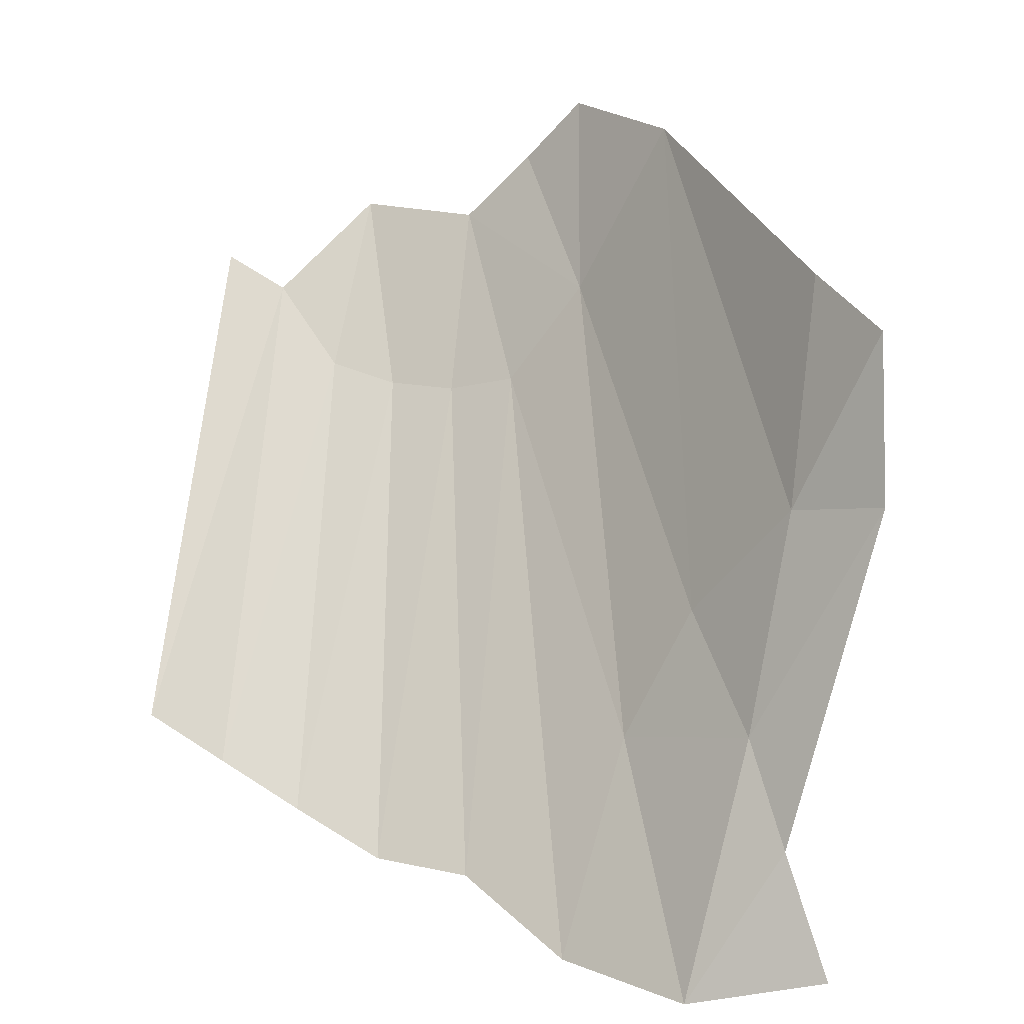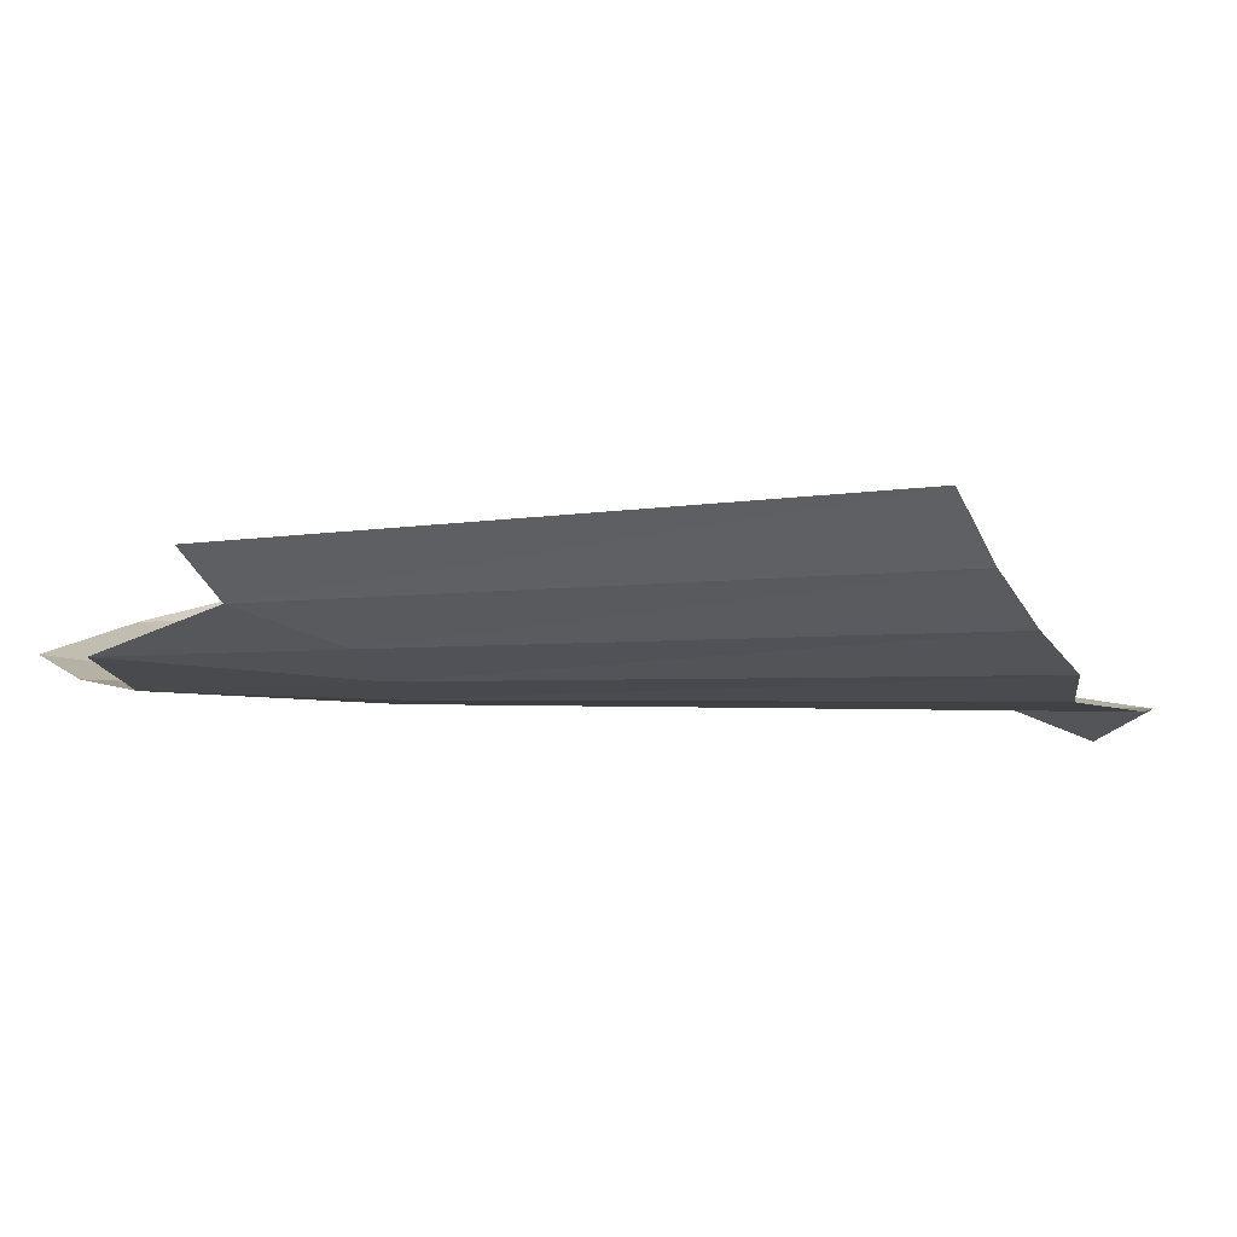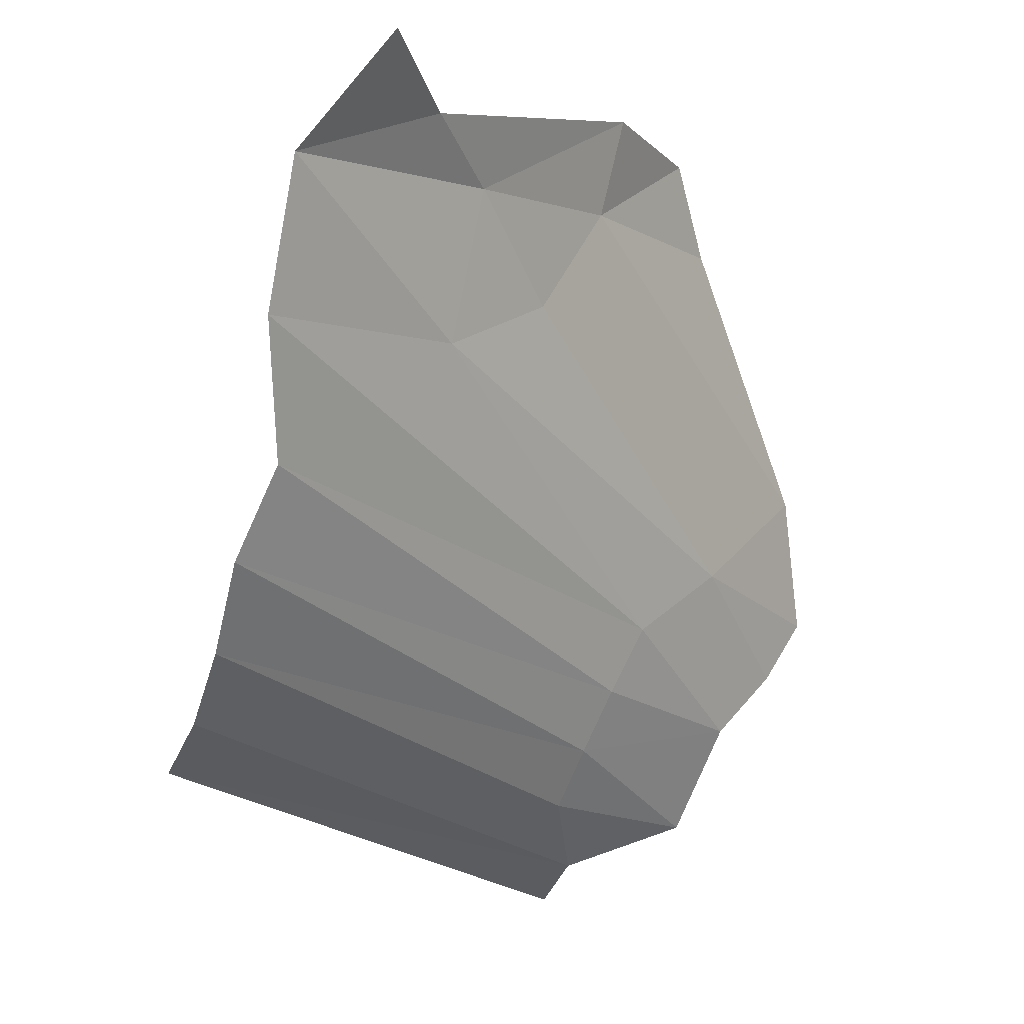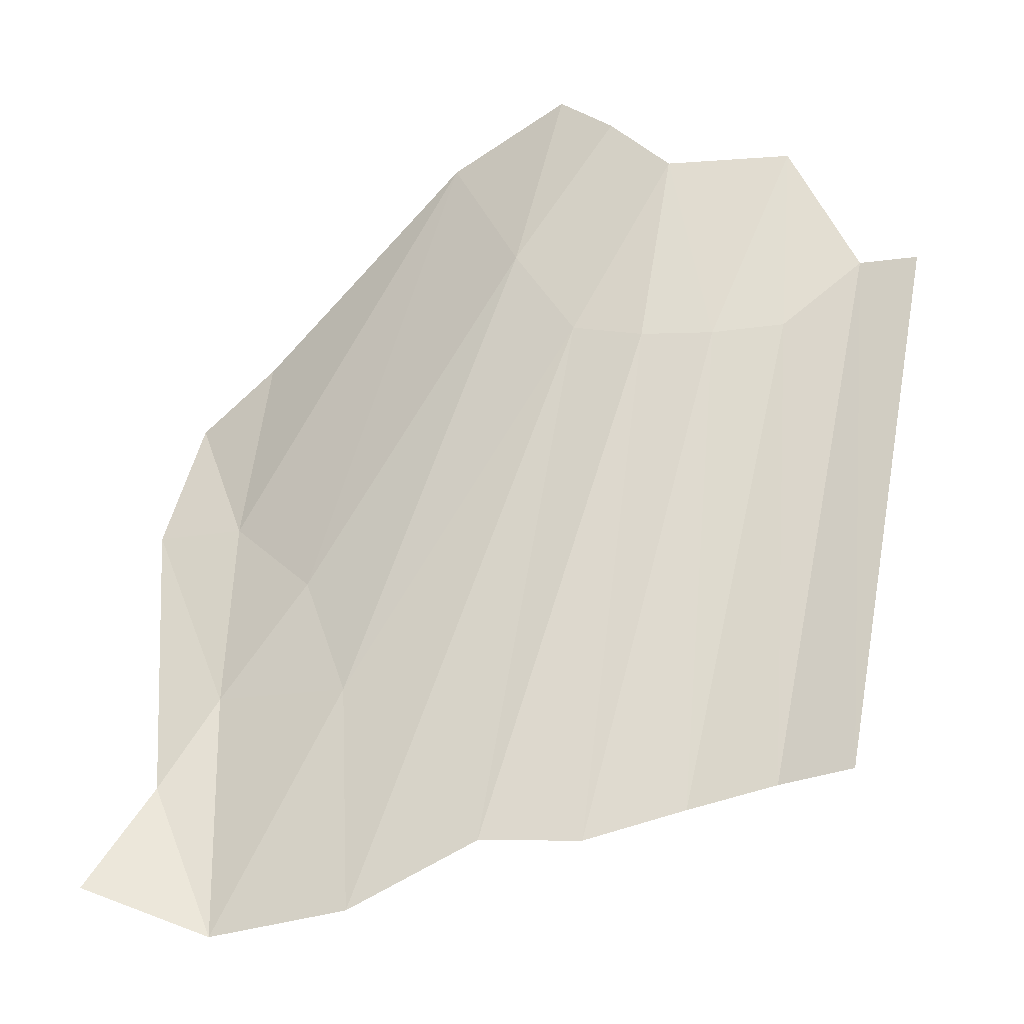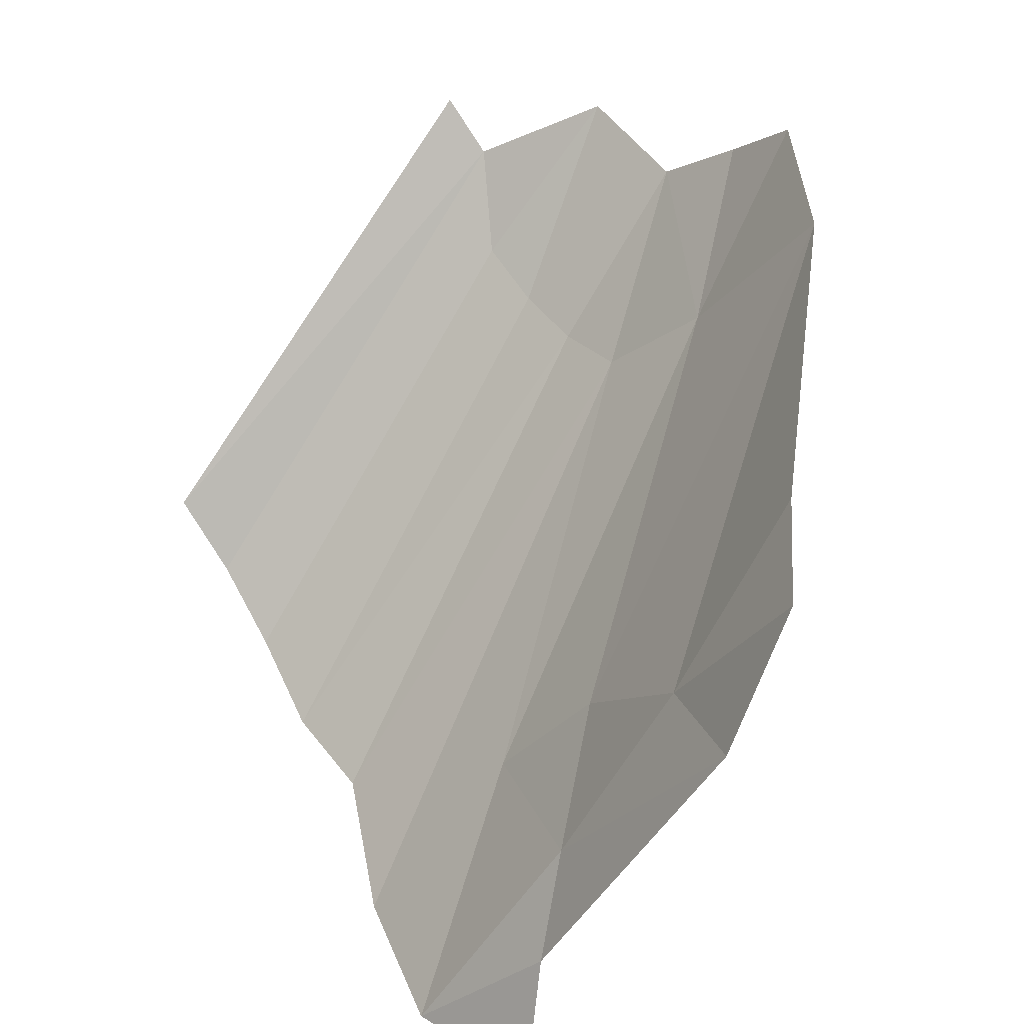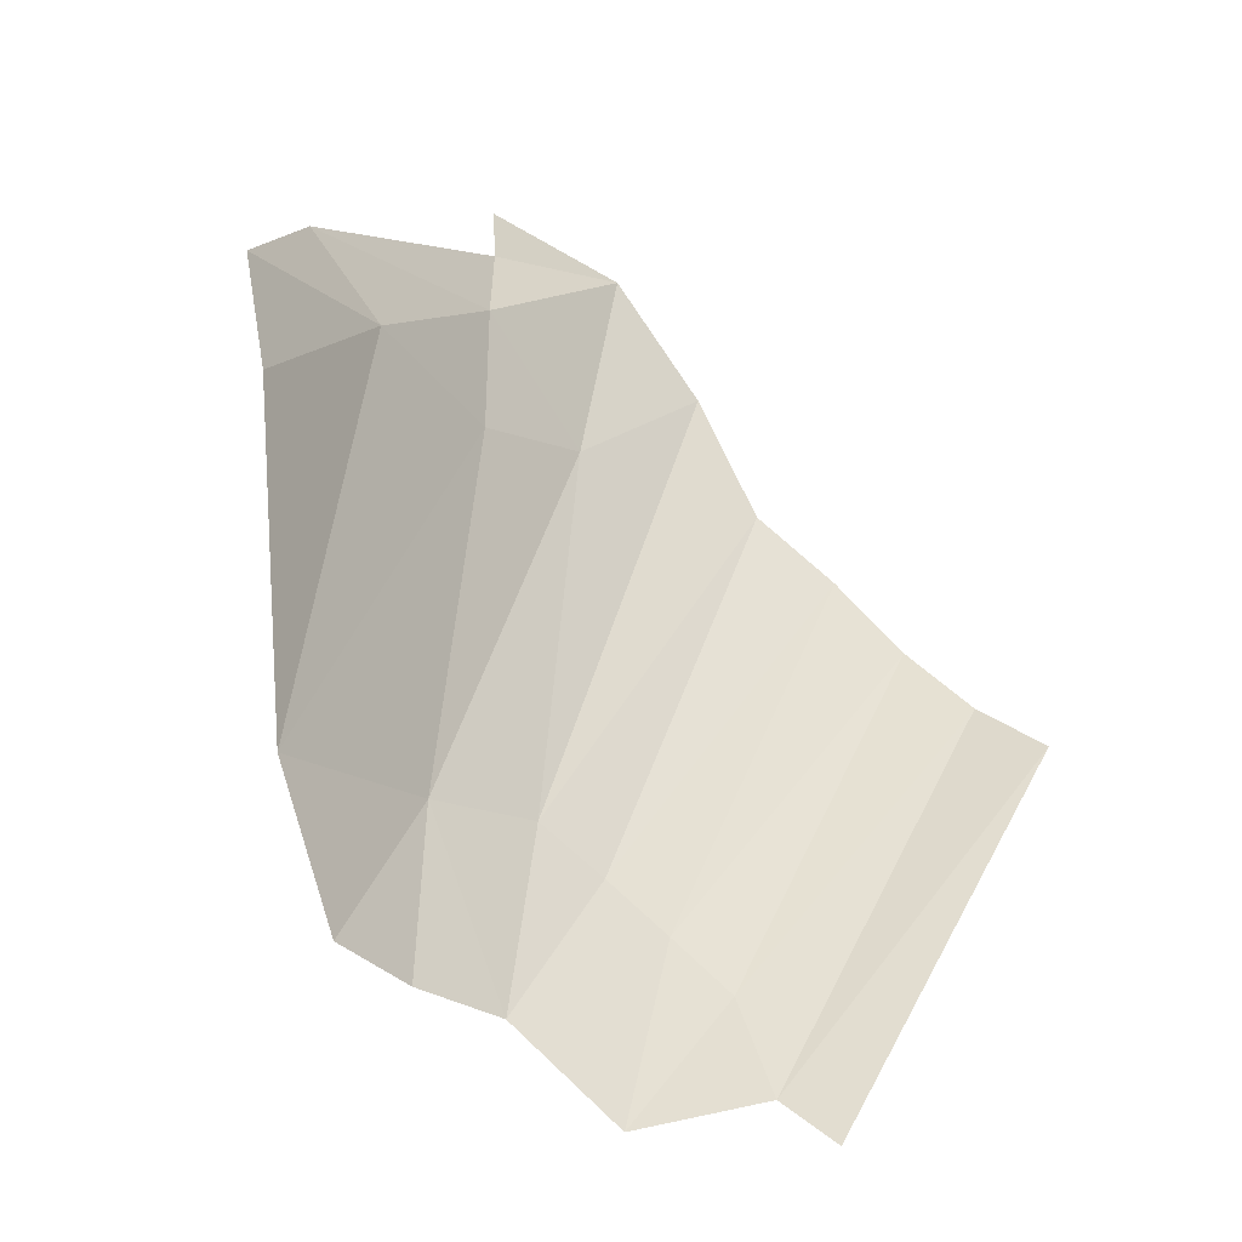
<metadata>
{"format":"obj","ext":"obj","renderer":"f3d","projection":"perspective","resolution":1024,"background":"white","views":[{"elev":39.6,"azim":-81.9,"up":"+Z"},{"elev":63.2,"azim":145.2,"up":"+Y"},{"elev":-70.3,"azim":-37.1,"up":"+Z"},{"elev":-77.0,"azim":80.0,"up":"+Z"},{"elev":60.6,"azim":-49.4,"up":"+Z"},{"elev":68.3,"azim":118.5,"up":"+Z"}]}
</metadata>
<code>
o GateIsland_col15
v 62.56 15.81 -85.88
v 5.365 -2.946 -117.2
v 21.75 3.168 -108.6
v 27.31 -7.159 -90.81
v 17.72 -5.695 -103.4
v 11.91 -8.832 -108.1
v 26.54 -0.8898 -100.1
v 51.89 10.29 -90.67
v 48.34 15.17 -97.3
v 49.03 19.99 -99.27
v 50.14 24.93 -100
v 51.55 29.91 -99.65
v 6.109 -12.48 -114.2
v 24.8 -13.28 -87.83
v 22.61 33.49 -116.3
v 20.51 27.41 -118.4
v 17.65 20.78 -119.7
v 31.88 -12.05 -78.6
v 16.13 13.92 -118.8
v 9.876 6.004 -119.4
v 37.87 -7.353 -78.48
v 60.81 20.32 -90.59
v 62.97 28.84 -91.63
v 56.51 35.02 -96.16
v 56.41 4.696 -78.87
v 63.3 11.93 -81.13
v 57.52 39.42 -94.21
v 23.79 39.03 -113.3
f 8 25 7
f 26 25 8
f 25 21 4
f 8 7 3
f 5 3 7
f 7 4 5
f 6 13 2
f 7 25 4
f 1 26 8
f 4 21 18
f 19 9 20
f 22 9 10
f 11 22 10
f 17 10 19
f 16 11 17
f 23 11 12
f 15 12 16
f 23 12 24
f 28 24 15
f 22 8 9
f 9 3 20
f 3 2 20
f 14 5 4
f 6 2 5
f 18 14 4
f 5 2 3
f 19 10 9
f 11 23 22
f 17 11 10
f 16 12 11
f 15 24 12
f 28 27 24
f 22 1 8
f 9 8 3
f 14 6 5

</code>
